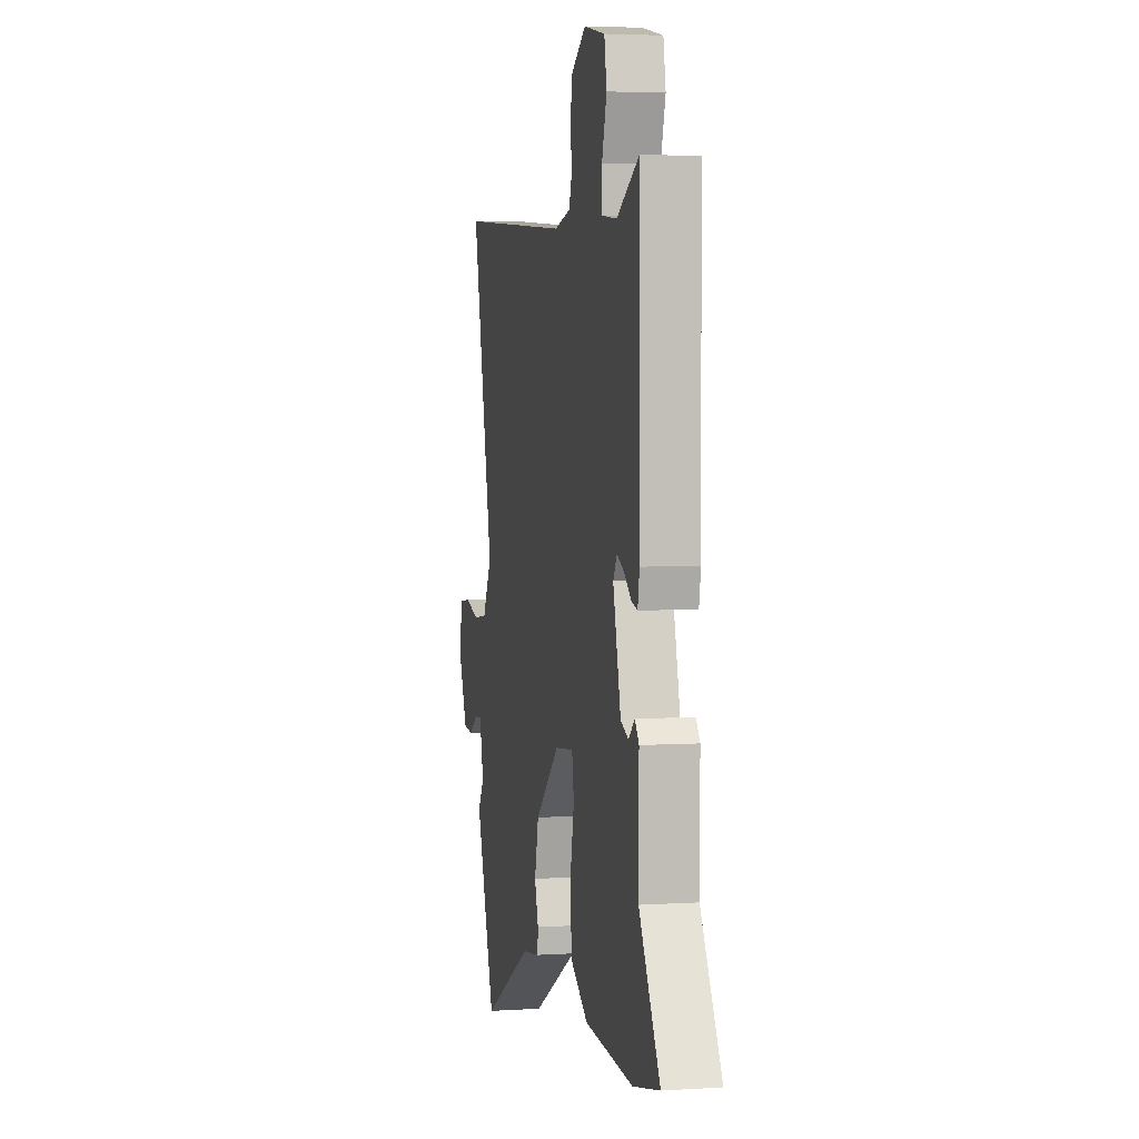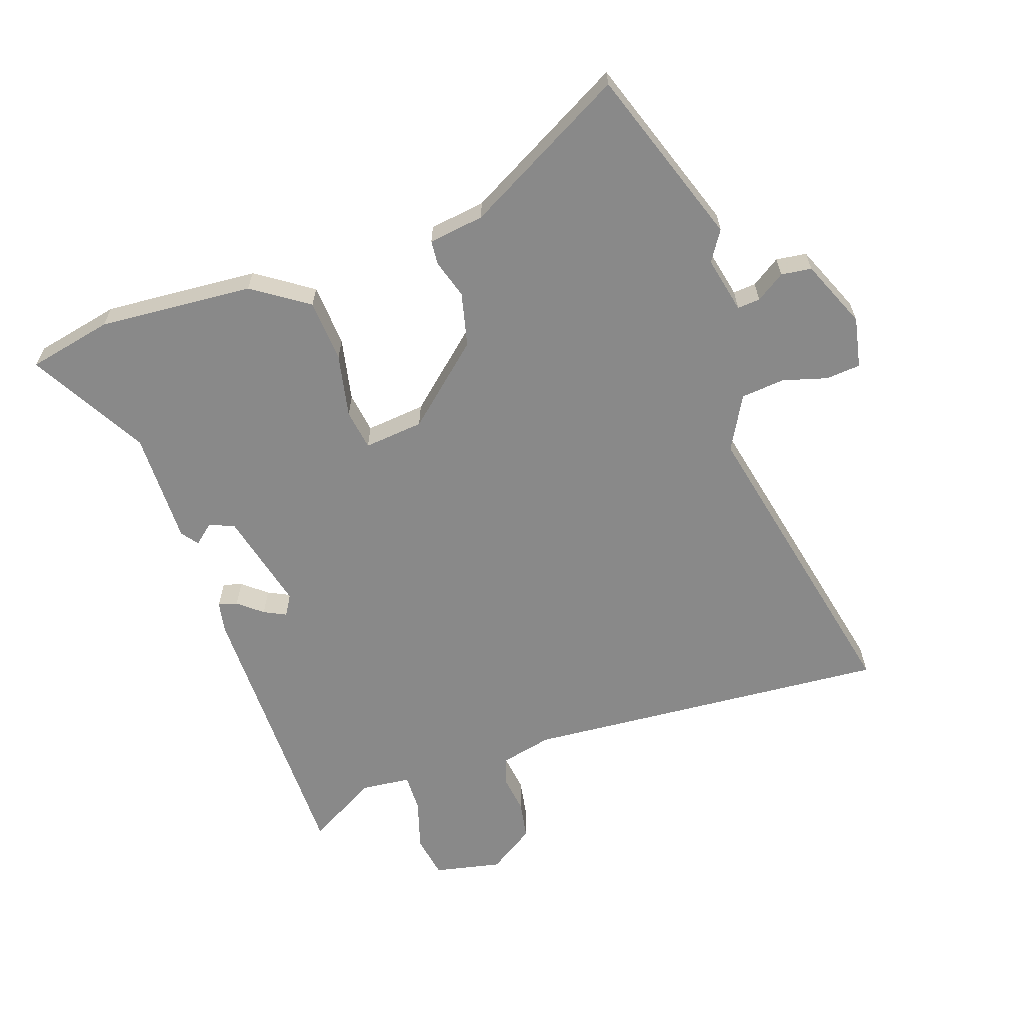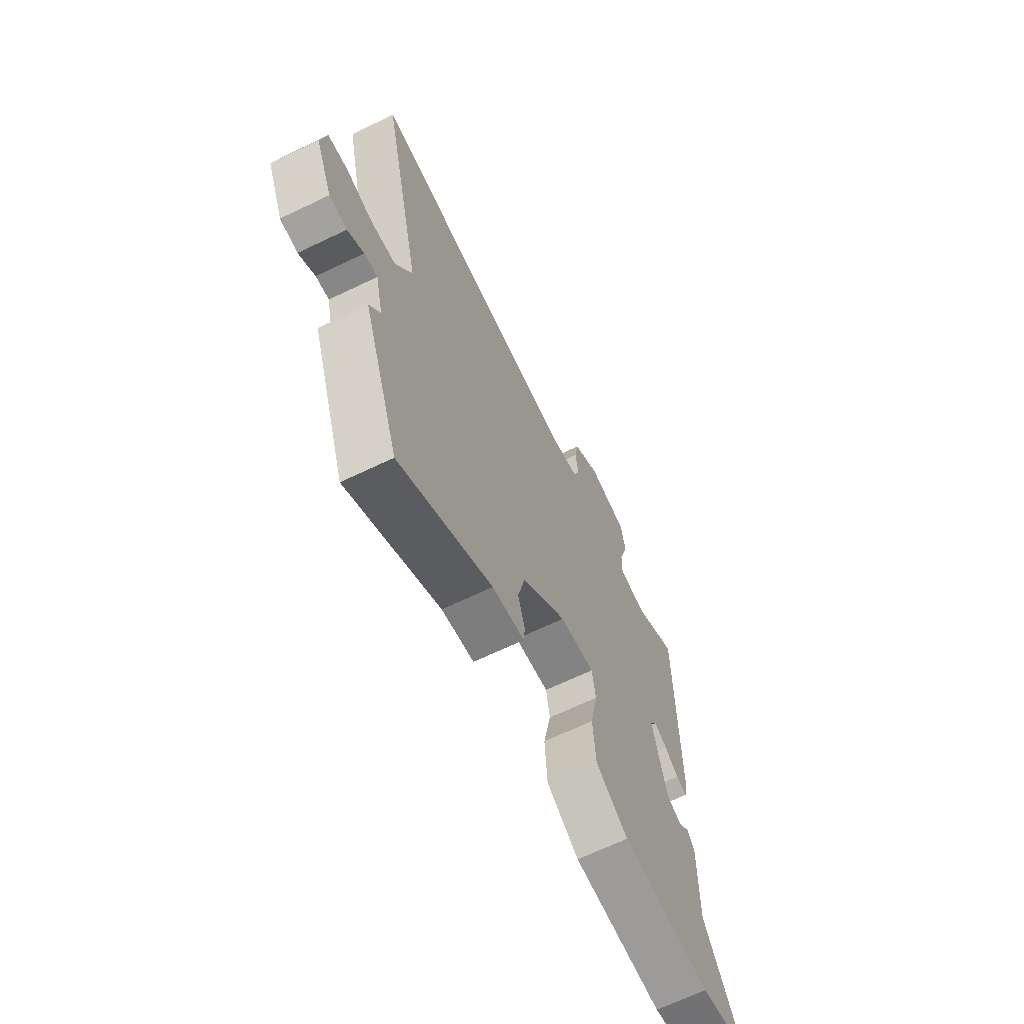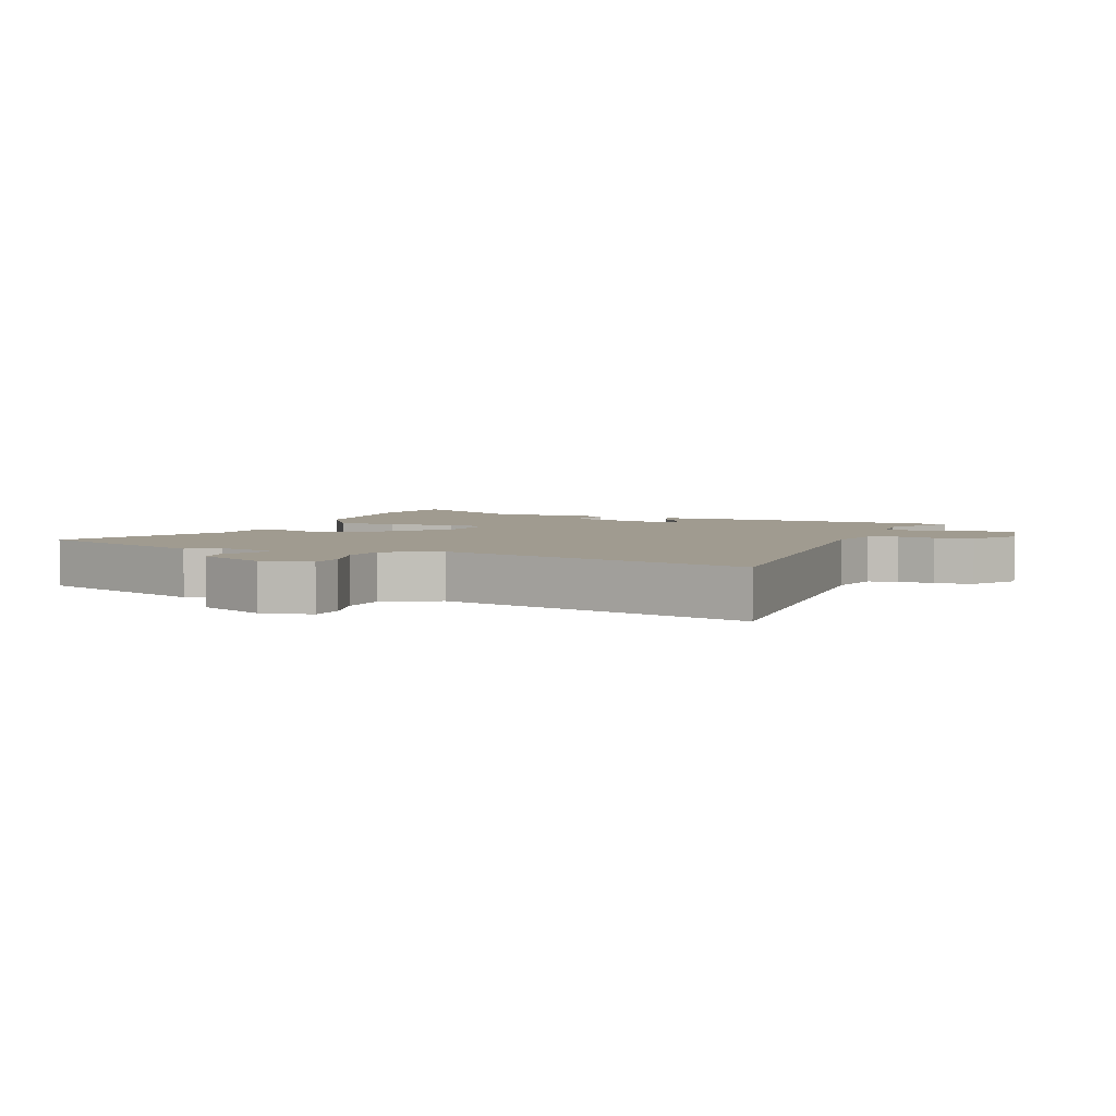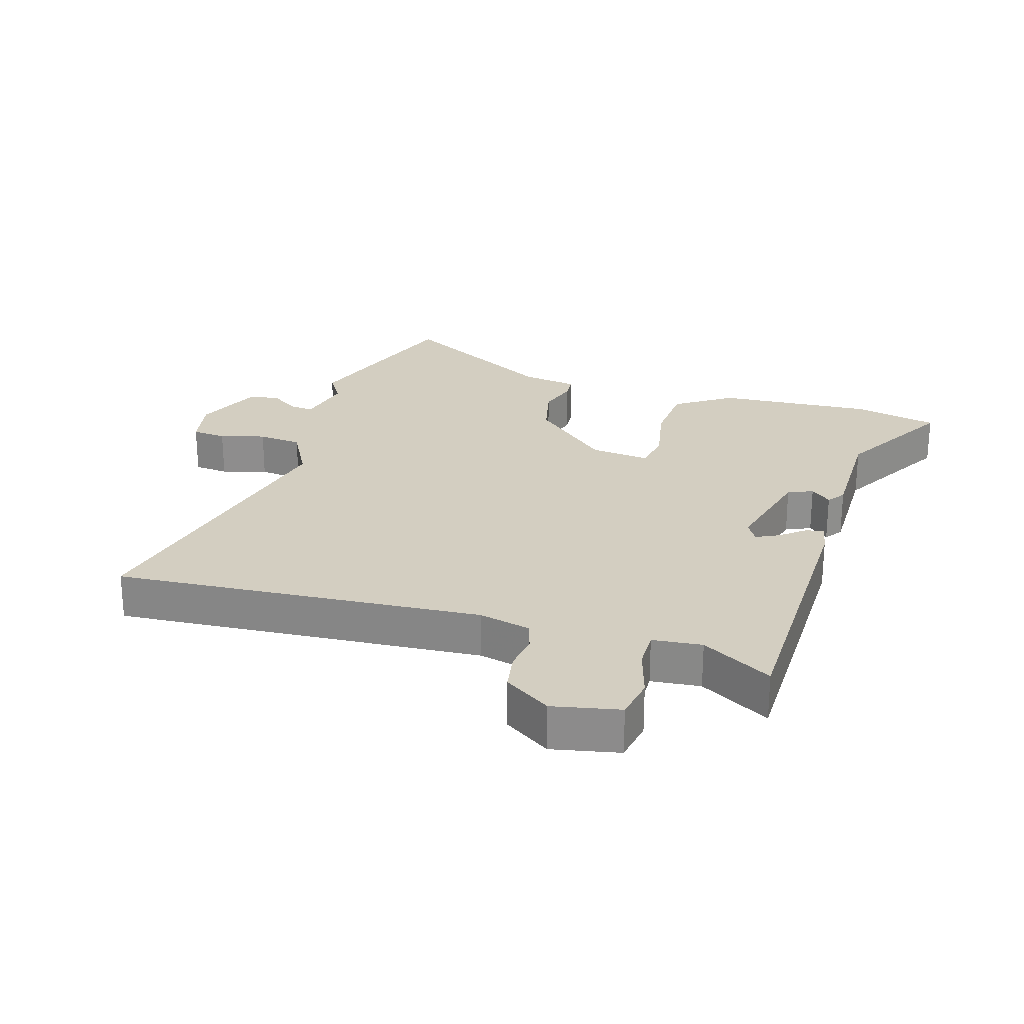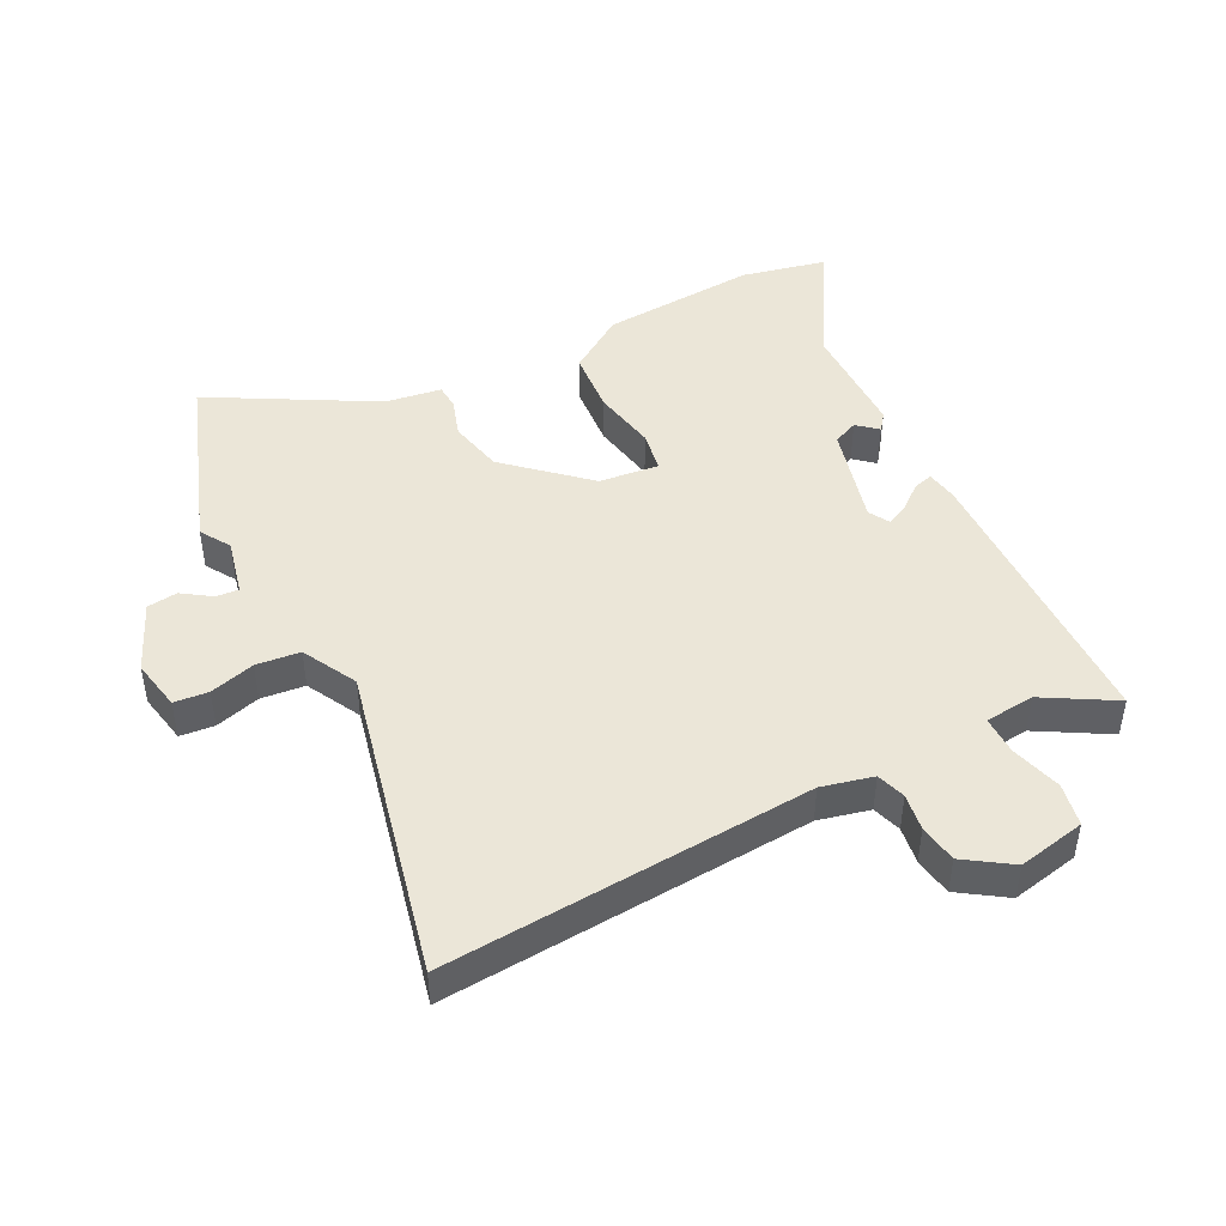
<metadata>
{"format":"obj","ext":"obj","renderer":"f3d","projection":"perspective","resolution":1024,"background":"white","views":[{"elev":3.9,"azim":78.1,"up":"+Z"},{"elev":-63.2,"azim":-161.3,"up":"+Y"},{"elev":-66.4,"azim":-64.2,"up":"+Z"},{"elev":4.2,"azim":-67.5,"up":"+Y"},{"elev":25.2,"azim":17.0,"up":"+Y"},{"elev":46.4,"azim":-26.6,"up":"+Y"}]}
</metadata>
<code>
v -0.455 0.07 -0.629
v -0.553 0.07 -0.349
v -0.523 0.07 -0.302
v -0.543 0.07 -0.213
v -0.579 0.07 -0.216
v -0.624 0.07 -0.246
v -0.672 0.07 -0.24
v -0.718 0.07 -0.133
v -0.702 0.07 -0.053
v -0.648 0.07 -0.048
v -0.577 0.07 -0.068
v -0.508 0.07 -0.061
v -0.462 0.07 0.024
v -0.57 0.07 0.512
v 0.009 0.07 0.47
v 0.09 0.07 0.489
v 0.105 0.07 0.534
v 0.097 0.07 0.592
v 0.107 0.07 0.652
v 0.18 0.07 0.7
v 0.286 0.07 0.678
v 0.298 0.07 0.611
v 0.274 0.07 0.531
v 0.273 0.07 0.471
v 0.351 0.07 0.463
v 0.462 0.07 0.526
v 0.466 0.07 0.075
v 0.457 0.07 0.026
v 0.427 0.07 0.034
v 0.389 0.07 0.065
v 0.354 0.07 0.082
v 0.335 0.07 0.05
v 0.374 0.07 -0.106
v 0.413 0.07 -0.123
v 0.445 0.07 -0.096
v 0.465 0.07 -0.123
v 0.464 0.07 -0.302
v 0.569 0.07 -0.485
v 0.436 0.07 -0.514
v 0.192 0.07 -0.497
v 0.104 0.07 -0.438
v 0.097 0.07 -0.339
v 0.117 0.07 -0.239
v 0.107 0.07 -0.175
v 0.013 0.07 -0.185
v -0.109 0.07 -0.293
v -0.129 0.07 -0.378
v -0.11 0.07 -0.439
v -0.113 0.07 -0.477
v -0.201 0.07 -0.49
v -0.455 0 -0.629
v -0.553 0 -0.349
v -0.523 0 -0.302
v -0.543 0 -0.213
v -0.579 0 -0.216
v -0.624 0 -0.246
v -0.672 0 -0.24
v -0.718 0 -0.133
v -0.702 0 -0.053
v -0.648 0 -0.048
v -0.577 0 -0.068
v -0.508 0 -0.061
v -0.462 0 0.024
v -0.57 0 0.512
v 0.009 0 0.47
v 0.09 0 0.489
v 0.105 0 0.534
v 0.097 0 0.592
v 0.107 0 0.652
v 0.18 0 0.7
v 0.286 0 0.678
v 0.298 0 0.611
v 0.274 0 0.531
v 0.273 0 0.471
v 0.351 0 0.463
v 0.462 0 0.526
v 0.466 0 0.075
v 0.457 0 0.026
v 0.427 0 0.034
v 0.389 0 0.065
v 0.354 0 0.082
v 0.335 0 0.05
v 0.374 0 -0.106
v 0.413 0 -0.123
v 0.445 0 -0.096
v 0.465 0 -0.123
v 0.464 0 -0.302
v 0.569 0 -0.485
v 0.436 0 -0.514
v 0.192 0 -0.497
v 0.104 0 -0.438
v 0.097 0 -0.339
v 0.117 0 -0.239
v 0.107 0 -0.175
v 0.013 0 -0.185
v -0.109 0 -0.293
v -0.129 0 -0.378
v -0.11 0 -0.439
v -0.113 0 -0.477
v -0.201 0 -0.49
f 47 48 49 50
f 1 2 3
f 50 1 3
f 47 50 3
f 46 47 3
f 45 46 3 4
f 44 45 4
f 41 42 43
f 40 41 43
f 39 40 43
f 38 39 43
f 37 38 43
f 37 43 44
f 34 35 36 37
f 33 34 37 44
f 32 33 44 4
f 28 29 30
f 27 28 30
f 26 27 30
f 25 26 30
f 24 25 30 31
f 21 22 23
f 20 21 23
f 19 20 23
f 18 19 23
f 17 18 23
f 16 17 23 24
f 32 4 5
f 31 32 5
f 24 31 5
f 16 24 5
f 15 16 5
f 9 10 11
f 8 9 11
f 7 8 11
f 6 7 11
f 5 6 11
f 5 11 12
f 15 5 12 13
f 13 14 15
f 100 99 98 97
f 53 52 51
f 53 51 100
f 53 100 97
f 53 97 96
f 54 53 96 95
f 54 95 94
f 93 92 91
f 93 91 90
f 93 90 89
f 93 89 88
f 93 88 87
f 94 93 87
f 87 86 85 84
f 94 87 84 83
f 54 94 83 82
f 80 79 78
f 80 78 77
f 80 77 76
f 80 76 75
f 81 80 75 74
f 73 72 71
f 73 71 70
f 73 70 69
f 73 69 68
f 73 68 67
f 74 73 67 66
f 55 54 82
f 55 82 81
f 55 81 74
f 55 74 66
f 55 66 65
f 61 60 59
f 61 59 58
f 61 58 57
f 61 57 56
f 61 56 55
f 62 61 55
f 63 62 55 65
f 65 64 63
f 1 51 52 2
f 2 52 53 3
f 3 53 54 4
f 4 54 55 5
f 5 55 56 6
f 6 56 57 7
f 7 57 58 8
f 8 58 59 9
f 9 59 60 10
f 10 60 61 11
f 11 61 62 12
f 12 62 63 13
f 13 63 64 14
f 14 64 65 15
f 15 65 66 16
f 16 66 67 17
f 17 67 68 18
f 18 68 69 19
f 19 69 70 20
f 20 70 71 21
f 21 71 72 22
f 22 72 73 23
f 23 73 74 24
f 24 74 75 25
f 25 75 76 26
f 26 76 77 27
f 27 77 78 28
f 28 78 79 29
f 29 79 80 30
f 30 80 81 31
f 31 81 82 32
f 32 82 83 33
f 33 83 84 34
f 34 84 85 35
f 35 85 86 36
f 36 86 87 37
f 37 87 88 38
f 38 88 89 39
f 39 89 90 40
f 40 90 91 41
f 41 91 92 42
f 42 92 93 43
f 43 93 94 44
f 44 94 95 45
f 45 95 96 46
f 46 96 97 47
f 47 97 98 48
f 48 98 99 49
f 49 99 100 50
f 50 100 51 1

</code>
